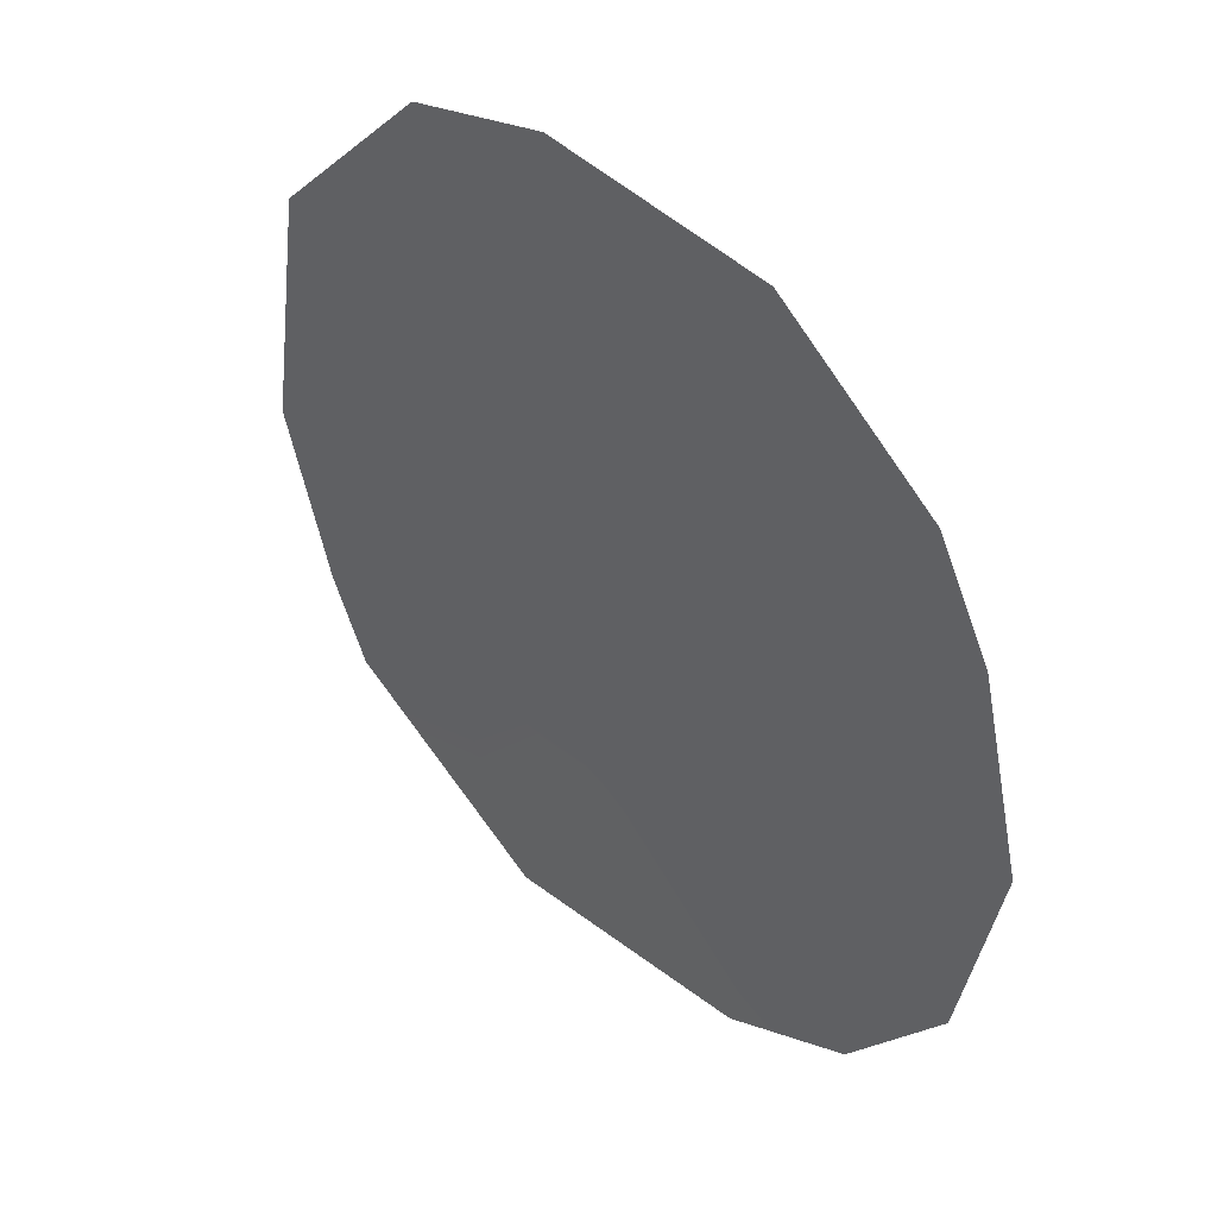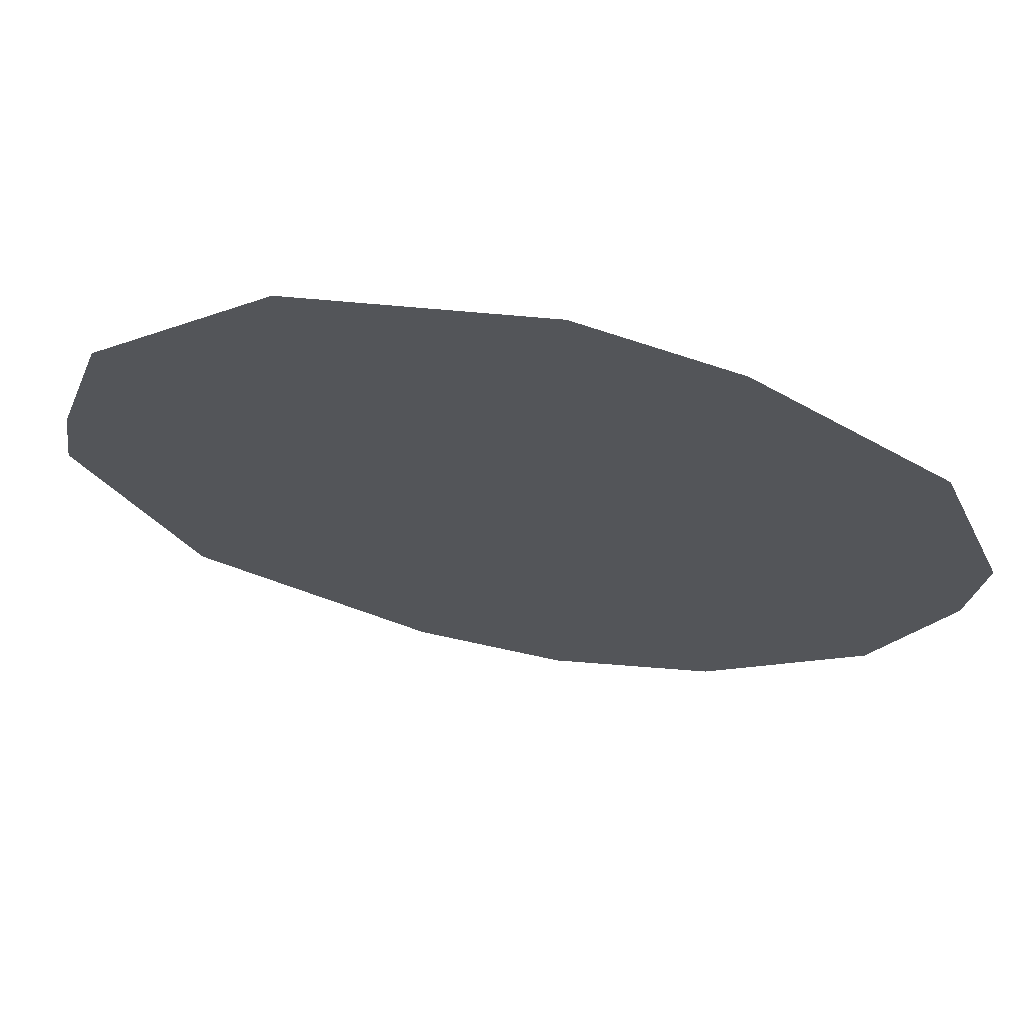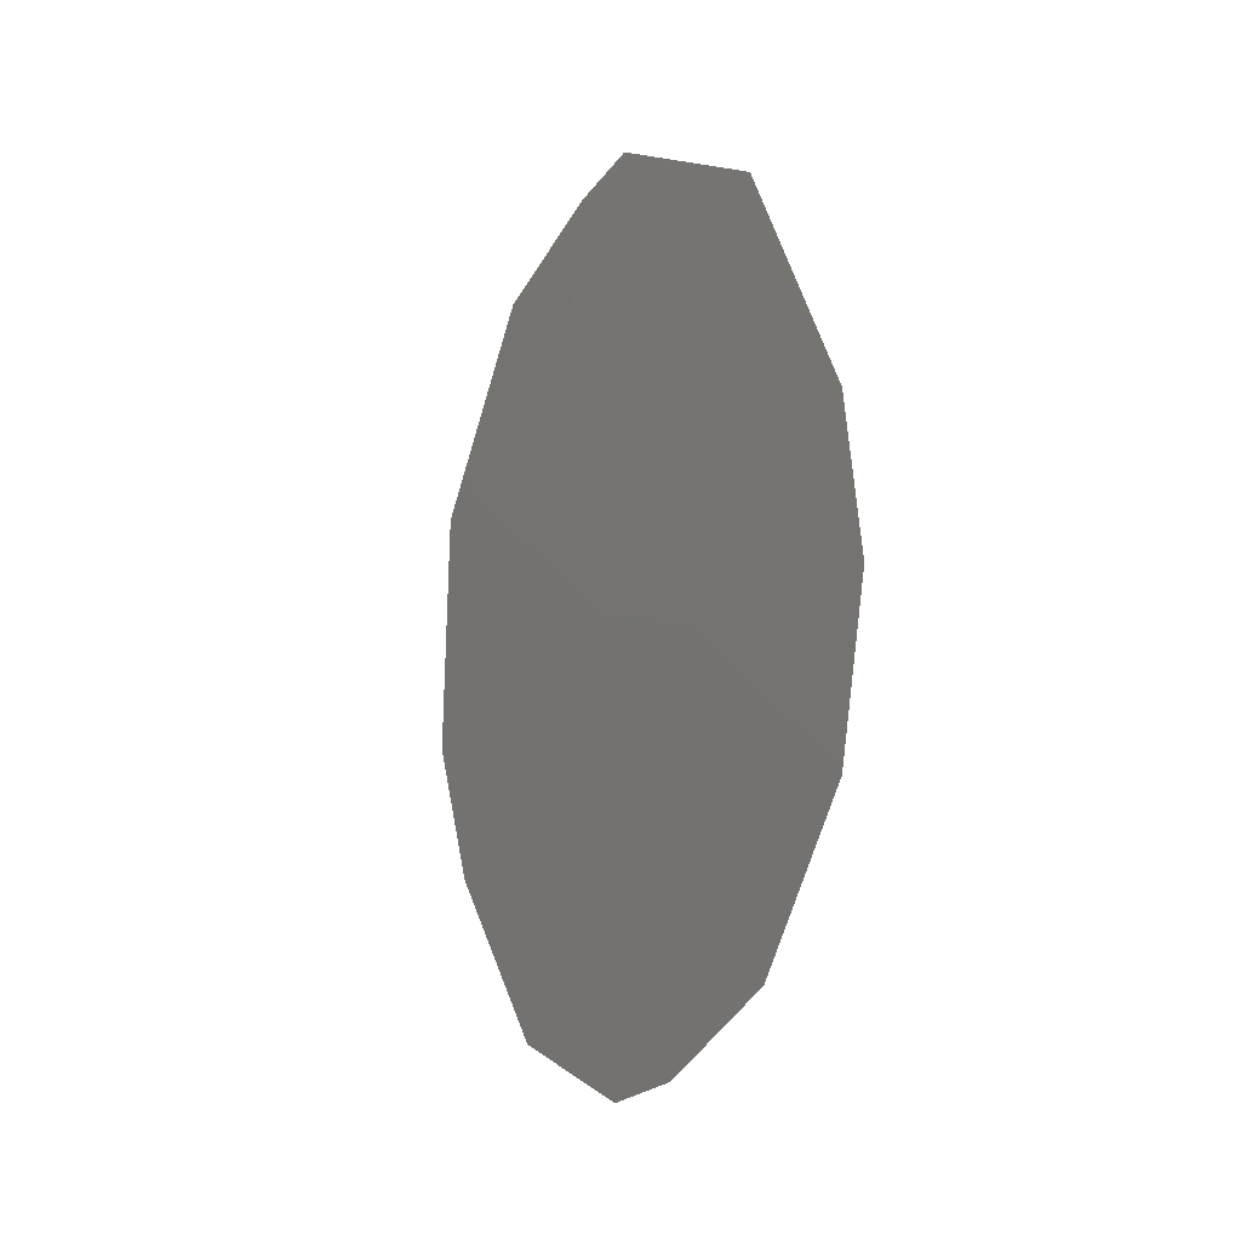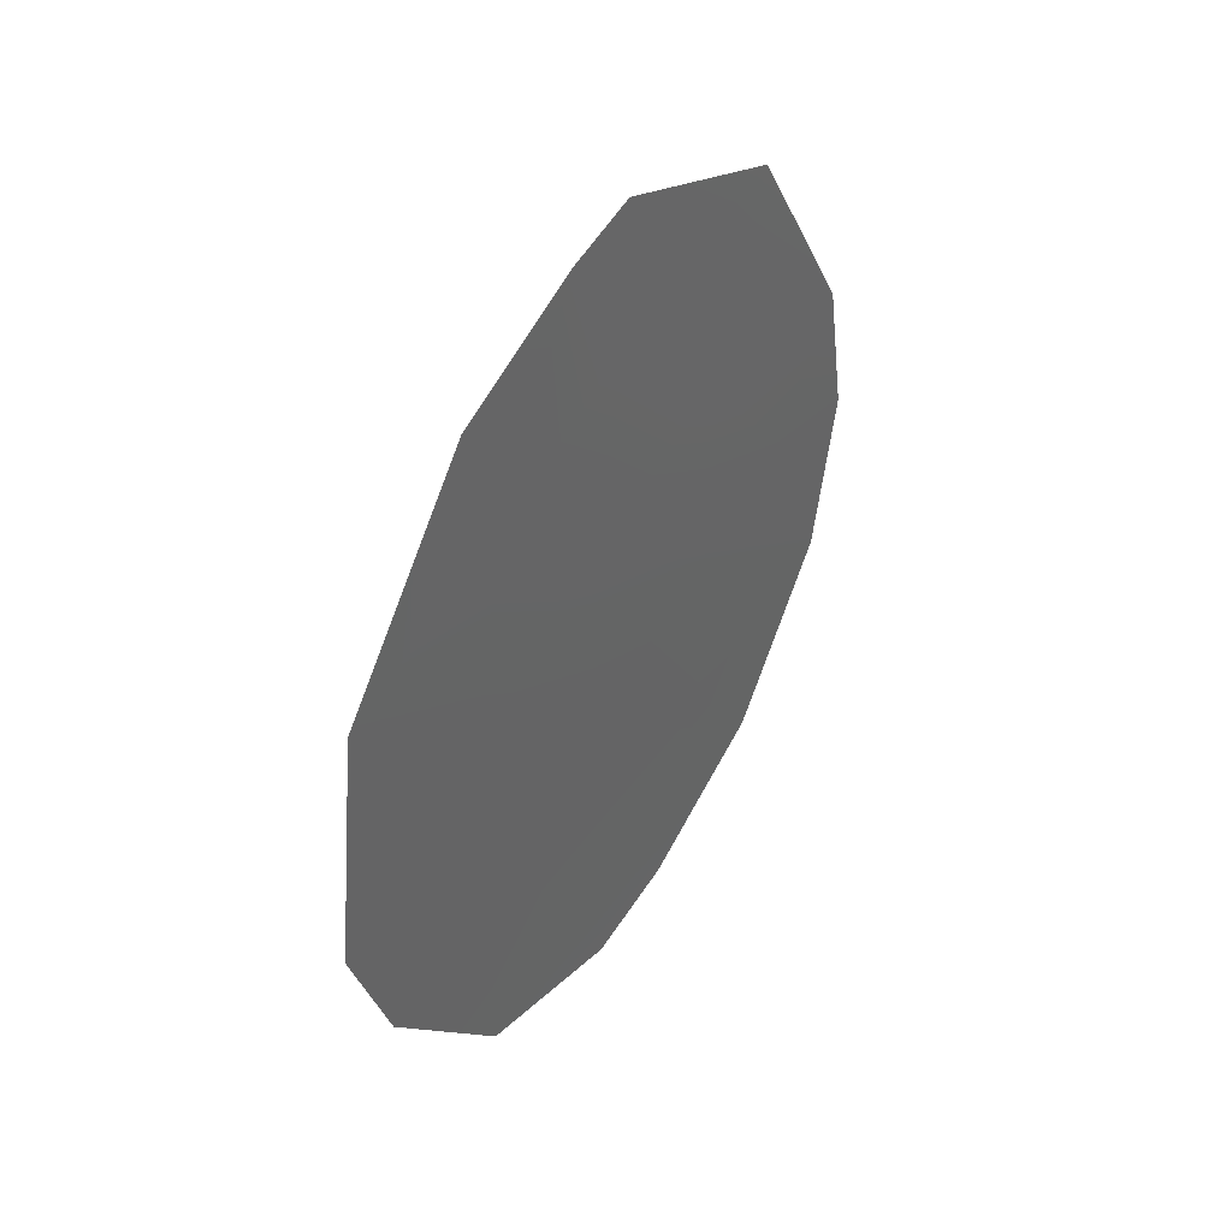
<metadata>
{"format":"obj","ext":"obj","renderer":"f3d","projection":"perspective","resolution":1024,"background":"white","views":[{"elev":-5.6,"azim":-31.3,"up":"+Z"},{"elev":35.2,"azim":-77.0,"up":"+Z"},{"elev":-6.7,"azim":120.1,"up":"+Y"},{"elev":40.1,"azim":1.0,"up":"+Y"}]}
</metadata>
<code>
v 86.82 -39.92 74.51
v 84.95 -36.34 77.52
v 84.11 -38.22 78.79
v 87.97 -41.14 72.68
v 87.31 -42.71 73.67
v 85.92 -43.77 75.82
v 87.31 -36.22 73.75
v 83.95 -40.51 78.98
v 84.97 -43.35 77.3
v 85.74 -35.68 76.26
v 86.17 -35.46 75.58
v 88.17 -39.6 72.38
v 85.87 -42.55 75.91
v 86.47 -43.54 74.97
v 85.86 -40.79 75.99
v 86.87 -38.04 74.46
v 85.88 -38.75 76.01
v 86.11 -36.83 75.67
v 84.22 -41.82 78.51
v 87.53 -39.39 73.4
v 88.03 -38.23 72.62
v 84.95 -41.62 77.38
v 84.89 -39.66 77.53
v 85.21 -37.53 77.08
v 86.84 -41.7 74.43
f 6 9 13
f 16 17 18
f 18 10 11
f 16 18 7
f 23 22 8
f 1 17 16
f 3 2 24
f 13 9 22
f 22 9 19
f 14 6 13
f 14 25 5
f 14 13 25
f 21 16 7
f 15 23 17
f 3 24 23
f 22 23 15
f 2 10 24
f 18 17 24
f 15 25 13
f 8 22 19
f 20 12 4
f 22 15 13
f 23 24 17
f 5 25 4
f 11 7 18
f 3 23 8
f 1 16 20
f 20 21 12
f 1 25 15
f 1 15 17
f 18 24 10
f 1 20 4
f 25 1 4
f 20 16 21

</code>
